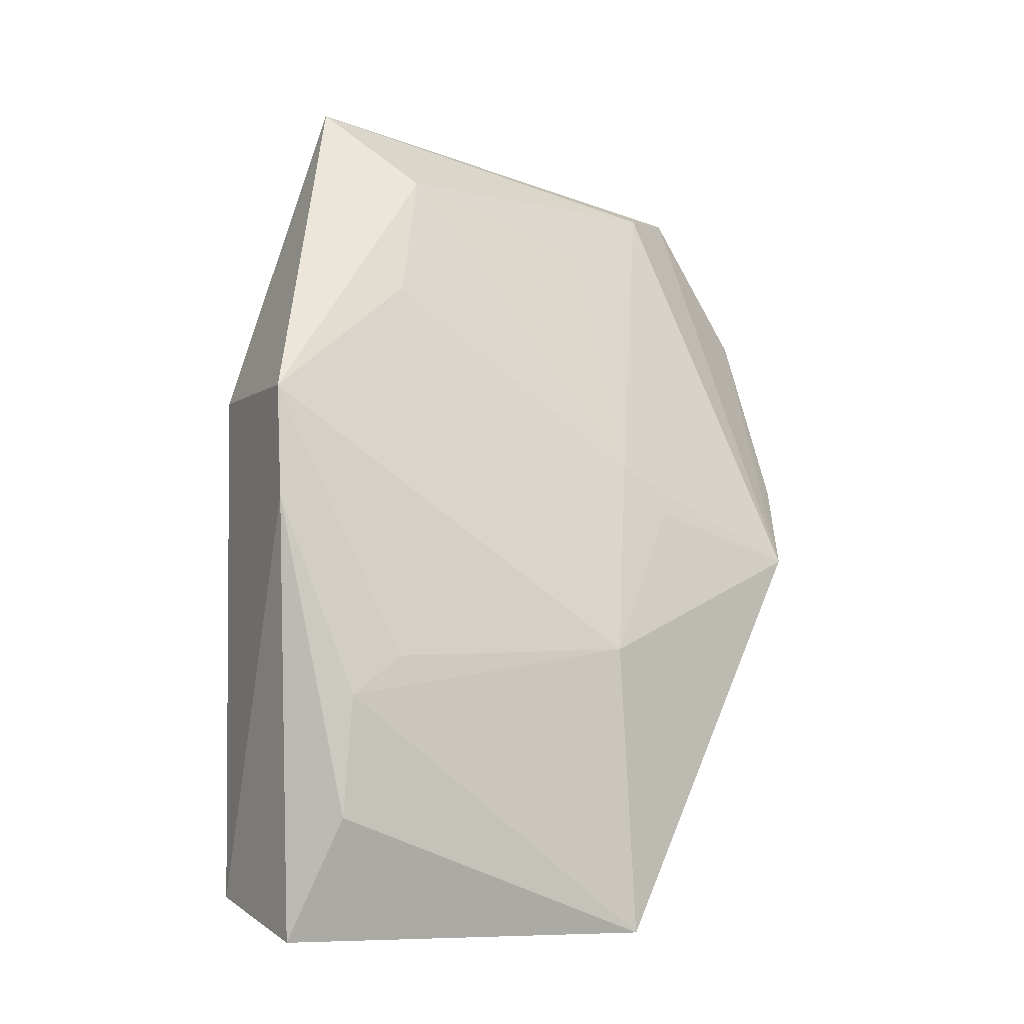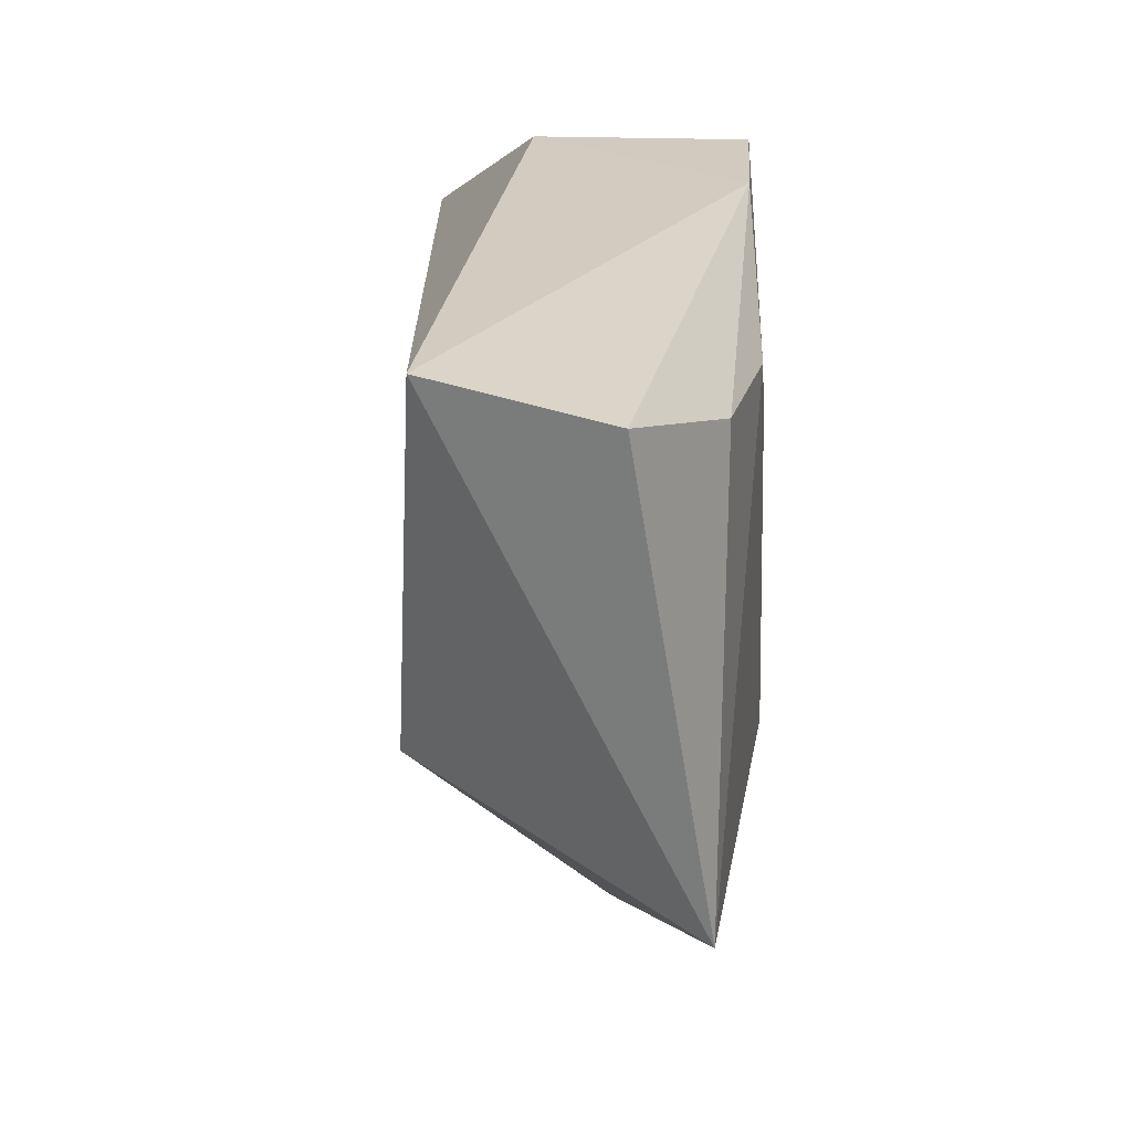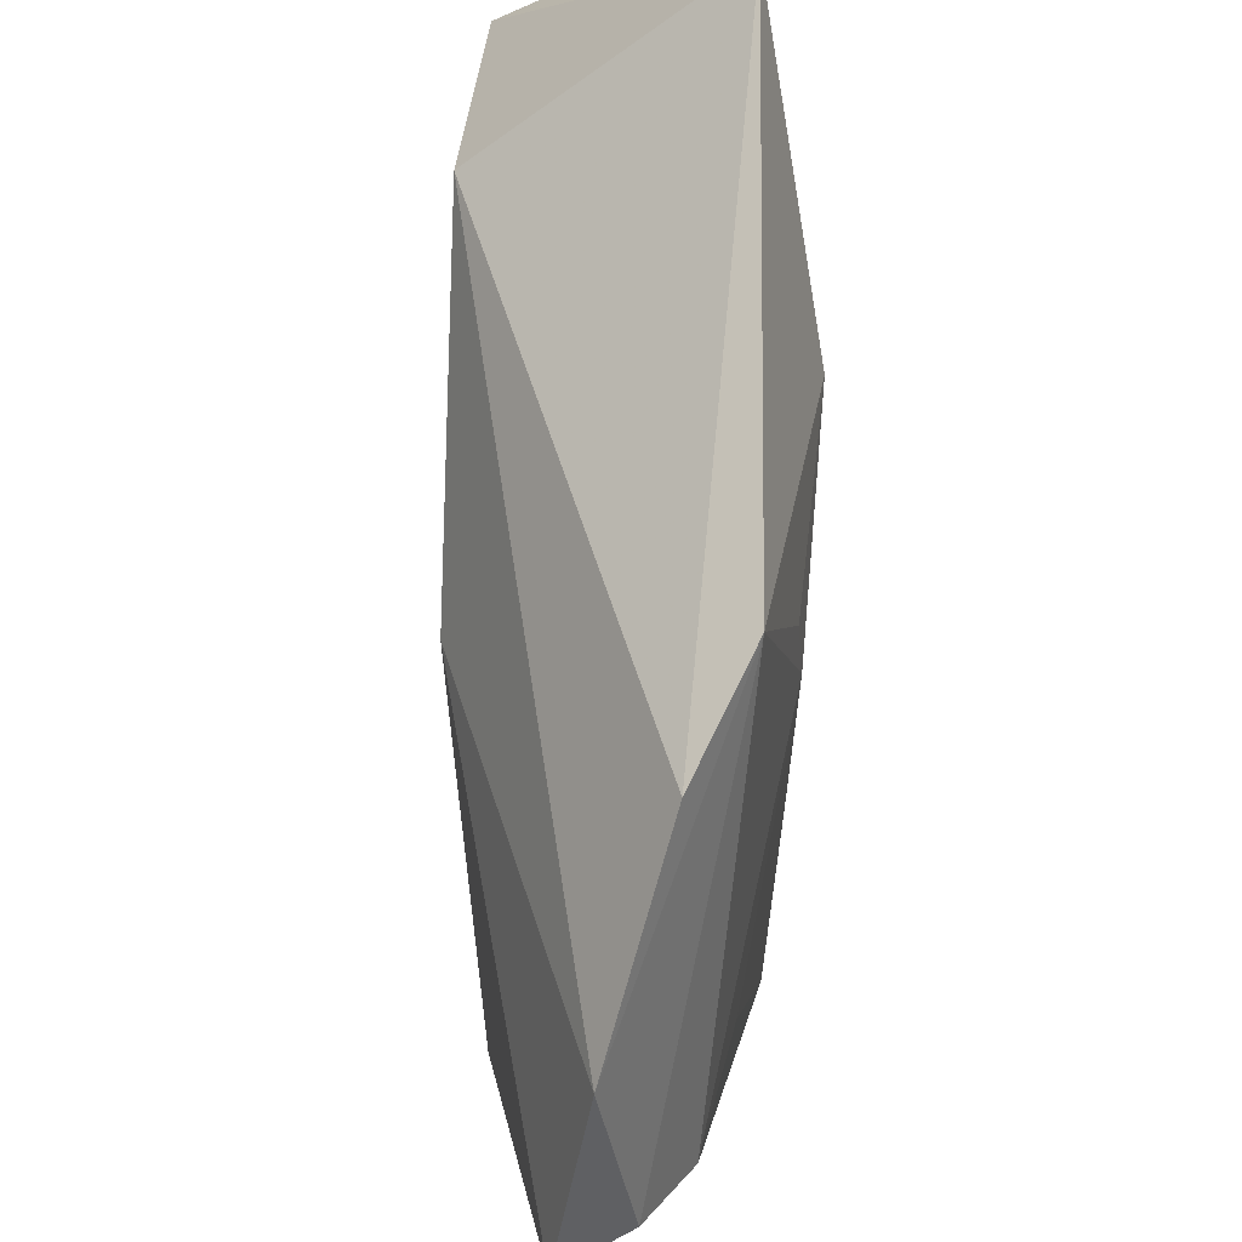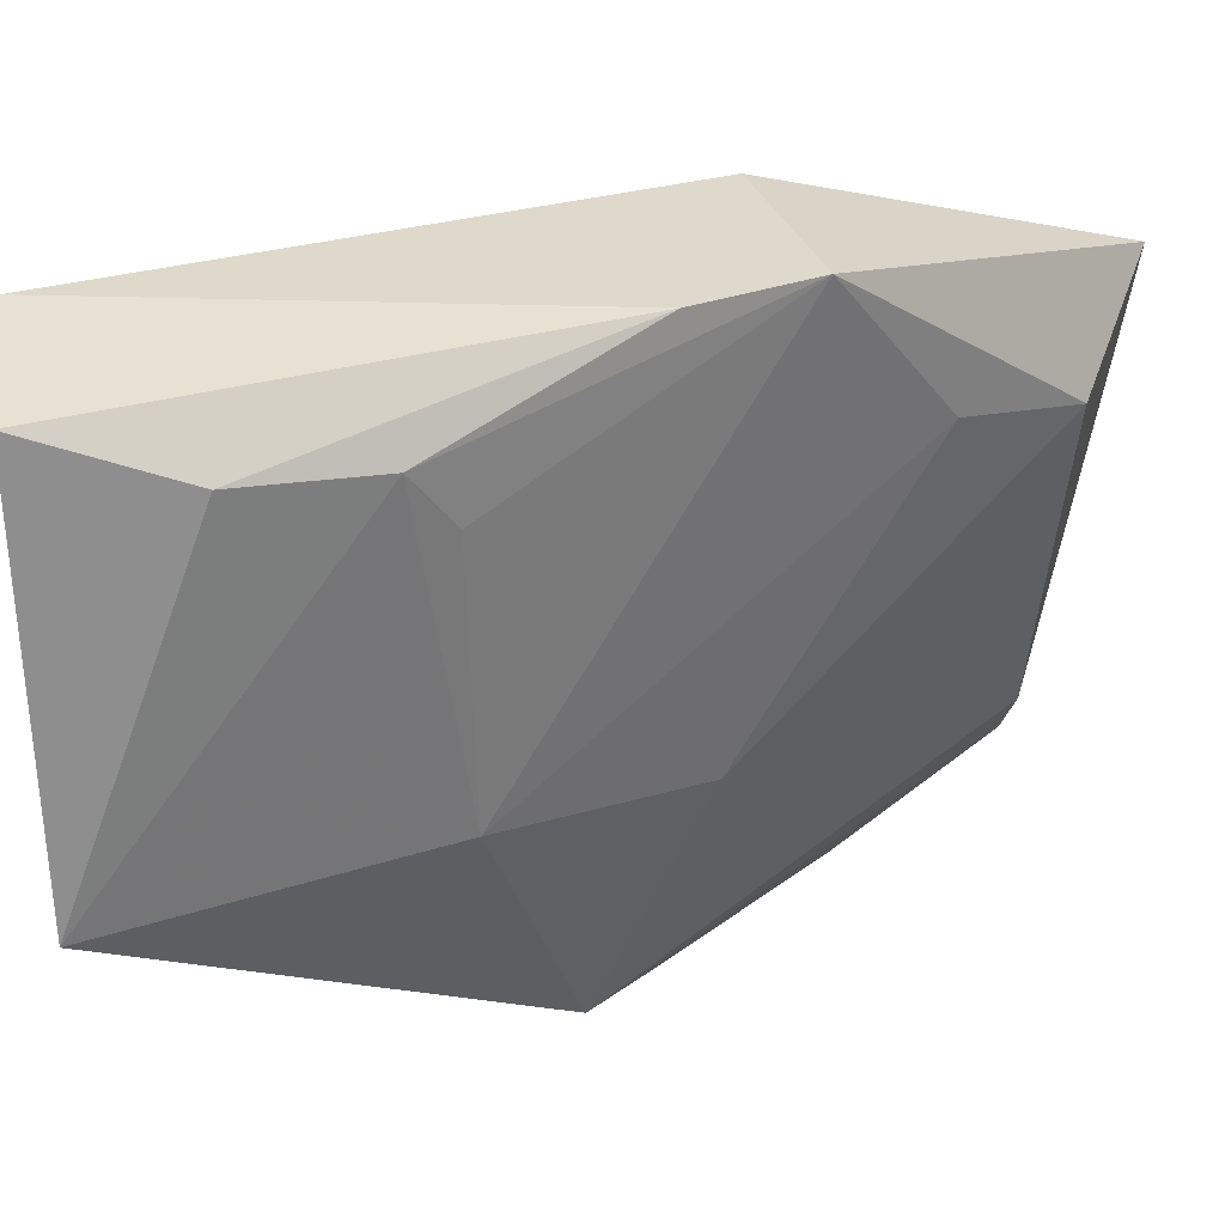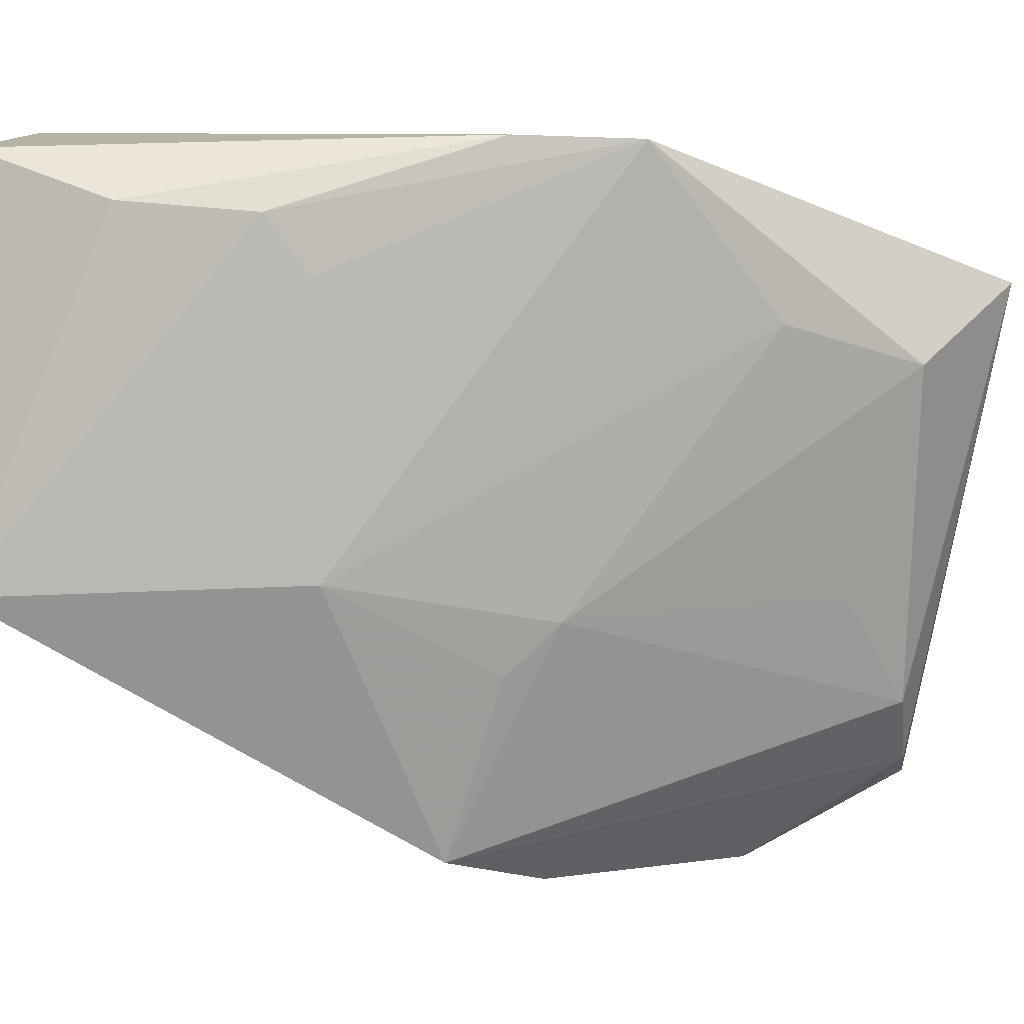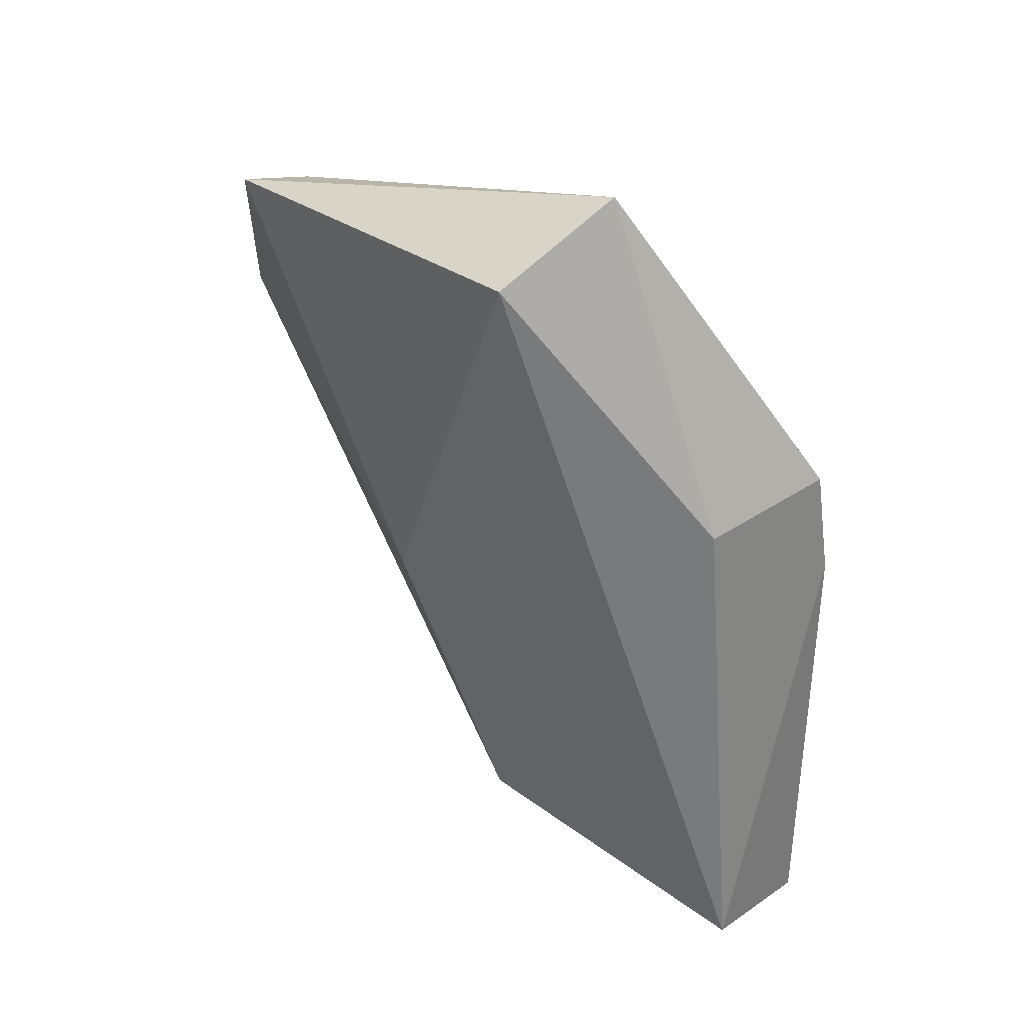
<metadata>
{"format":"obj","ext":"obj","renderer":"f3d","projection":"perspective","resolution":1024,"background":"white","views":[{"elev":-3.2,"azim":-117.2,"up":"+Z"},{"elev":26.3,"azim":-167.5,"up":"+Y"},{"elev":-73.7,"azim":-167.0,"up":"+Y"},{"elev":34.9,"azim":-107.7,"up":"+Y"},{"elev":8.4,"azim":-88.7,"up":"+Y"},{"elev":29.5,"azim":132.4,"up":"+Z"}]}
</metadata>
<code>
v -0.01138 0.0403 0.108
v -0.006632 0.004304 0.1017
v -0.01632 0.05062 0.04131
v -0.02768 0.04971 0.03915
v -0.03123 0.02225 0.06145
v -0.02643 0.05026 0.08215
v -0.001694 0.03774 0.1028
v -0.01517 0.01132 0.1005
v -0.01391 0.02635 0.04664
v -0.02788 0.05054 0.07342
v -0.01321 0.04961 0.08194
v -0.02533 0.002442 0.06904
v -0.0117 0.00648 0.1011
v -0.01969 0.03529 0.1009
v -0.007403 0.02106 0.07103
v -0.03256 0.02159 0.03866
v -0.03093 0.04172 0.06105
v -0.01194 -0.000789 0.0898
v -0.02342 0.03829 0.09117
v -0.02651 0.01899 0.07676
v -0.01968 -0.0002821 0.07558
v -0.03122 0.04579 0.05812
v -0.01859 0.01927 0.09612
v -0.02695 0.01532 0.07294
v -0.03105 0.04651 0.04879
f 7 1 2
f 10 3 4
f 11 6 1
f 11 1 7
f 11 7 3
f 11 10 6
f 11 3 10
f 13 2 1
f 13 1 8
f 13 8 12
f 14 8 1
f 14 1 6
f 15 7 2
f 15 9 3
f 15 3 7
f 16 4 3
f 16 3 9
f 16 12 5
f 17 5 6
f 18 13 12
f 18 2 13
f 18 15 2
f 18 9 15
f 19 14 6
f 19 6 5
f 20 12 8
f 20 19 5
f 20 14 19
f 21 16 9
f 21 12 16
f 21 18 12
f 21 9 18
f 22 17 6
f 22 6 10
f 22 16 5
f 22 5 17
f 23 20 8
f 23 8 14
f 23 14 20
f 24 20 5
f 24 5 12
f 24 12 20
f 25 22 10
f 25 10 4
f 25 4 16
f 25 16 22

</code>
